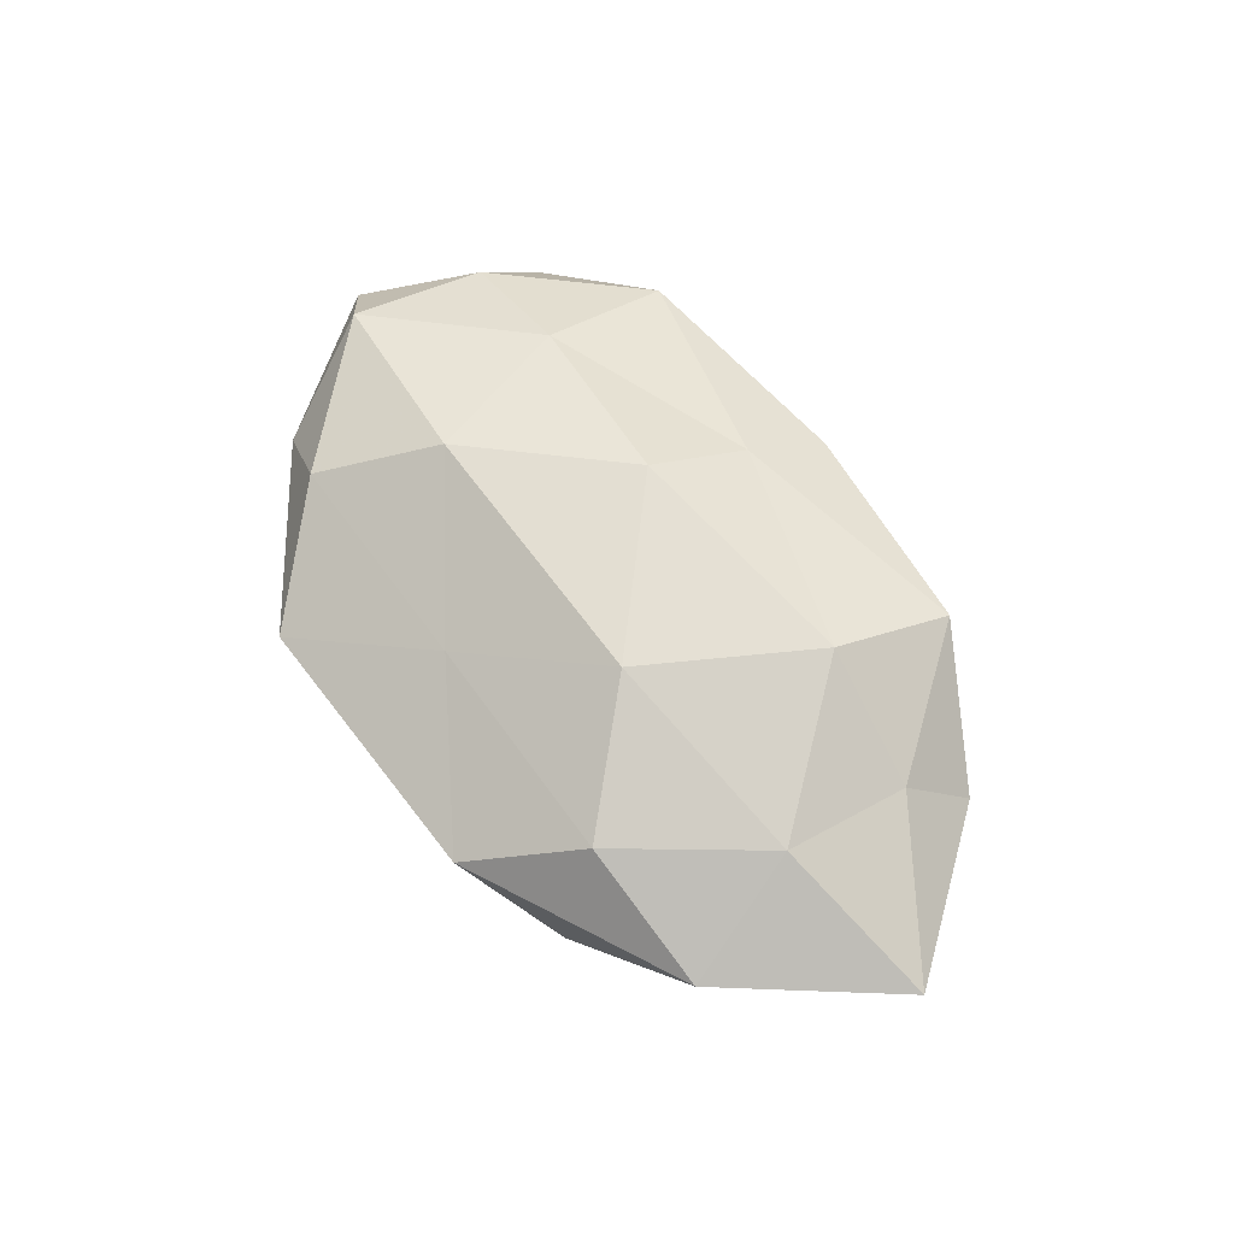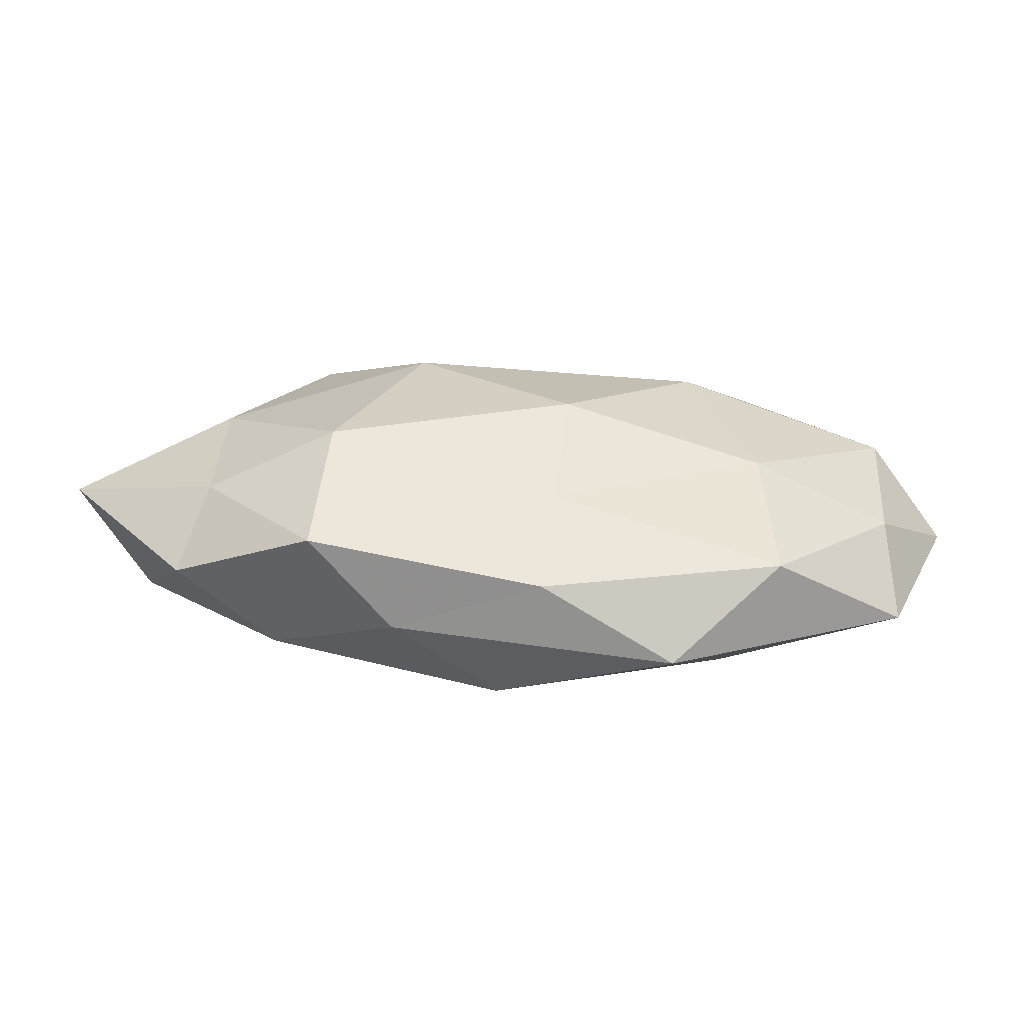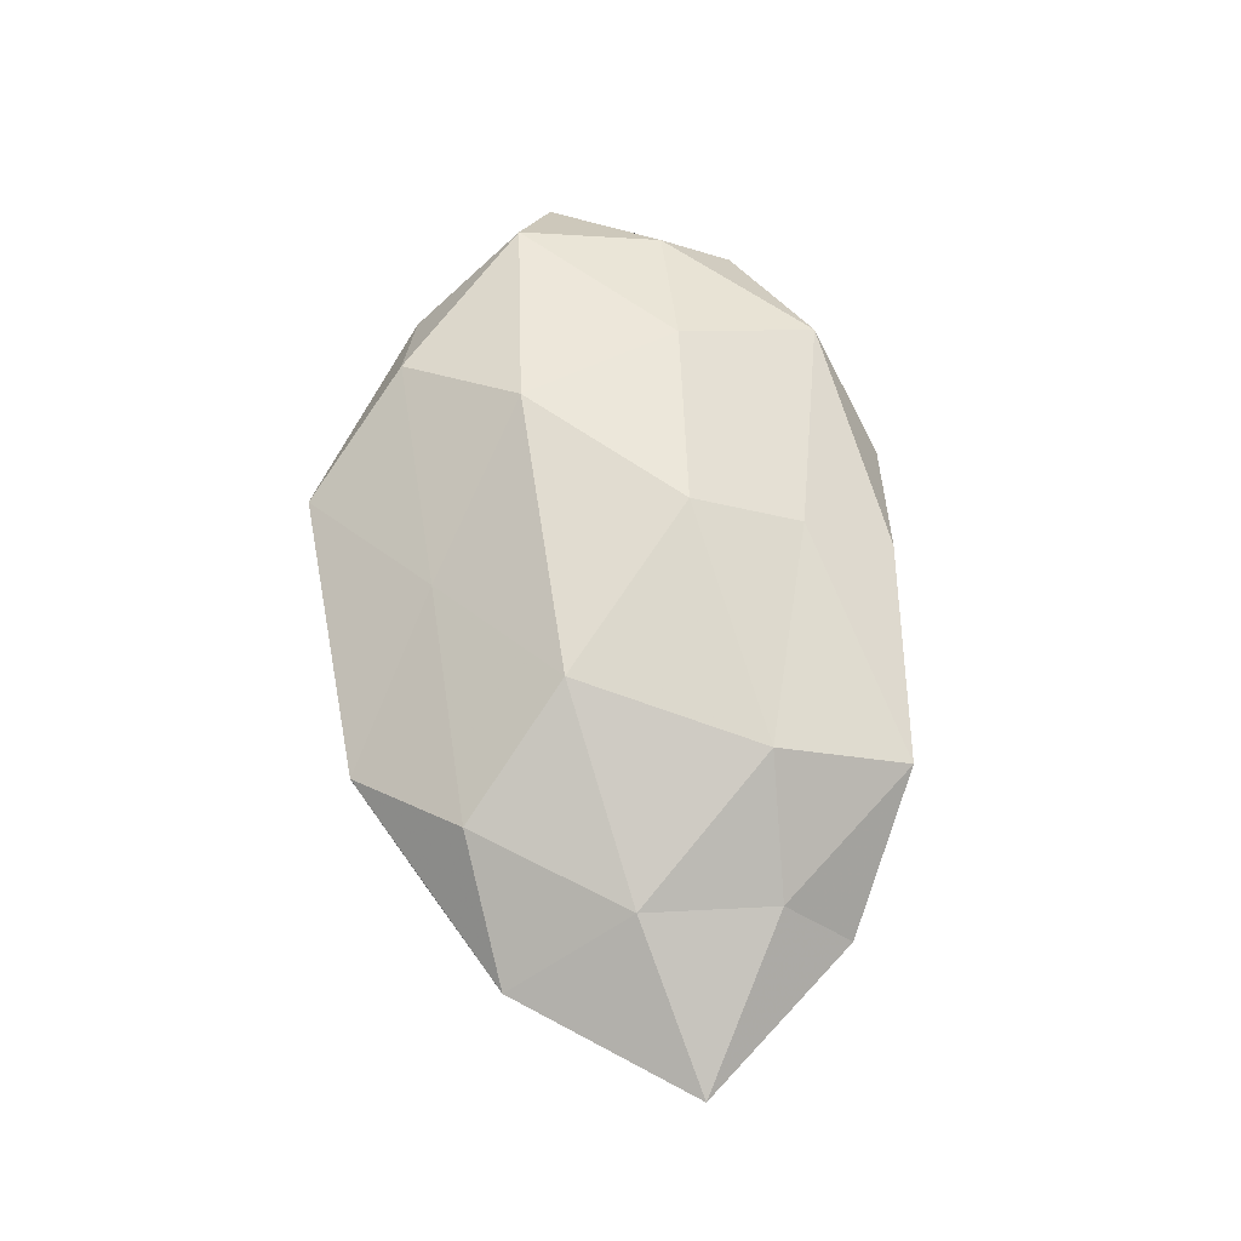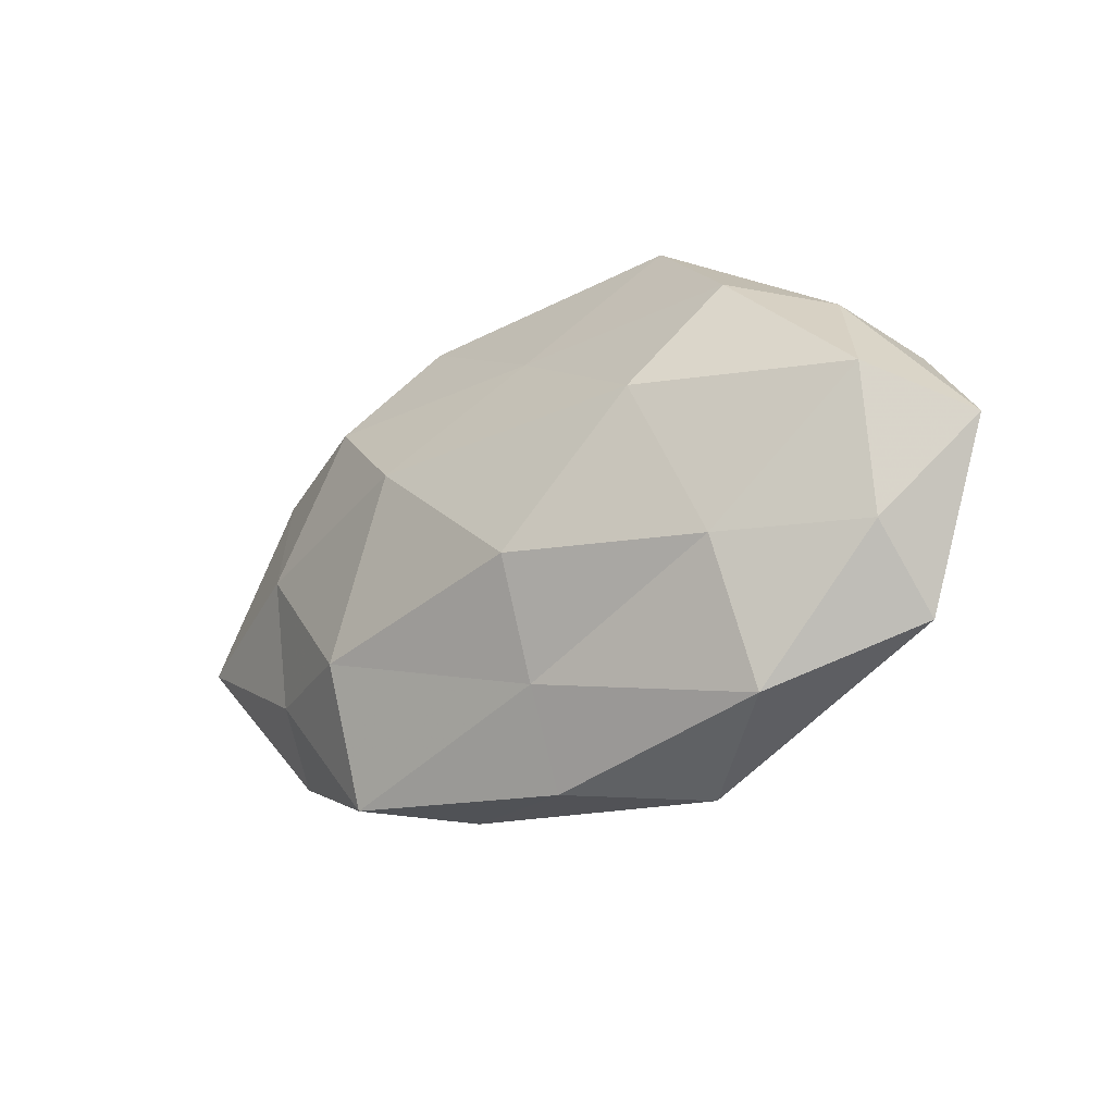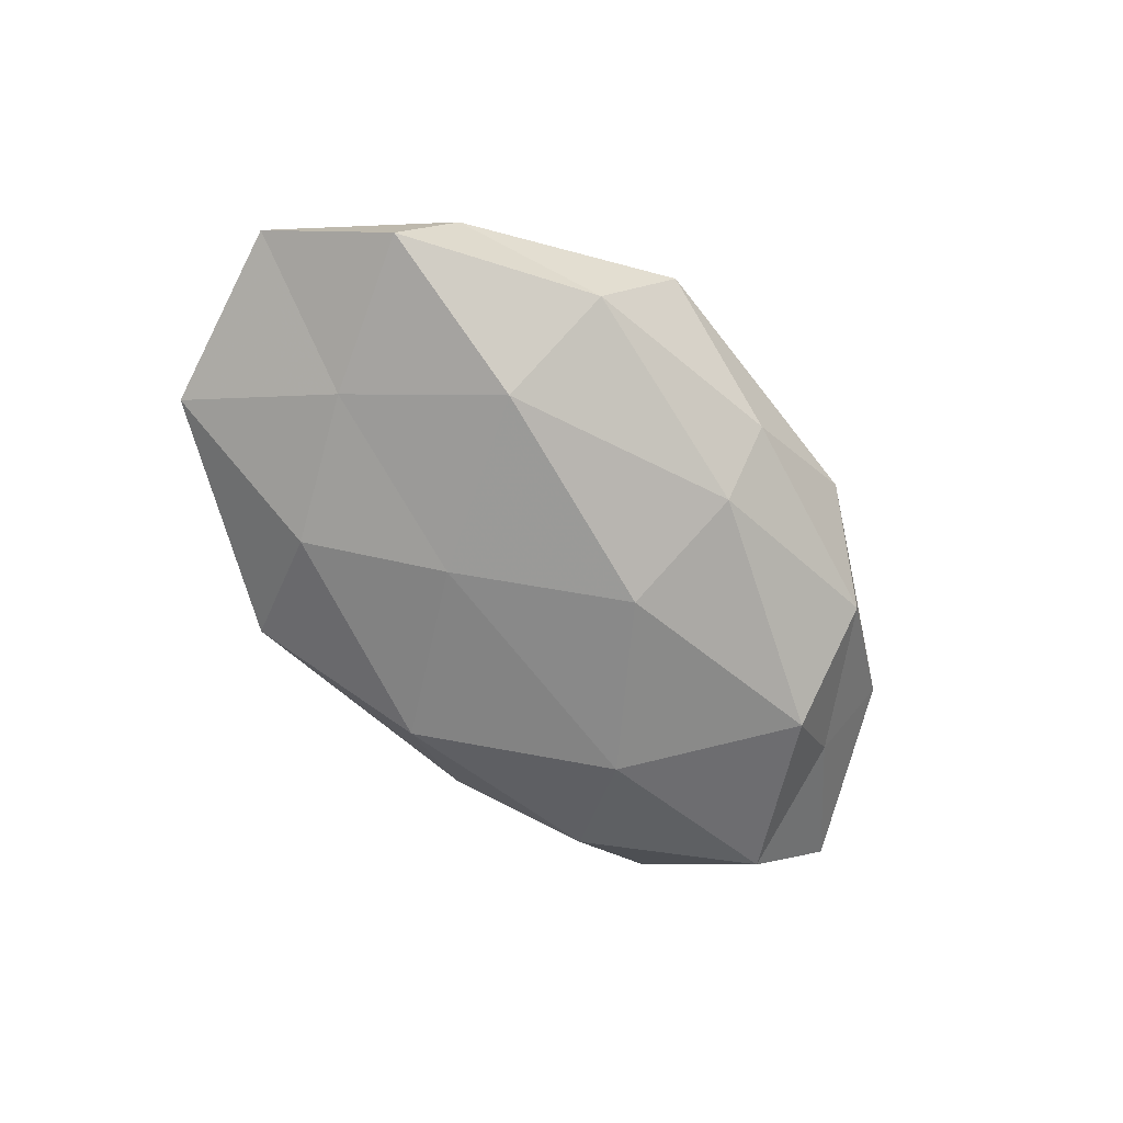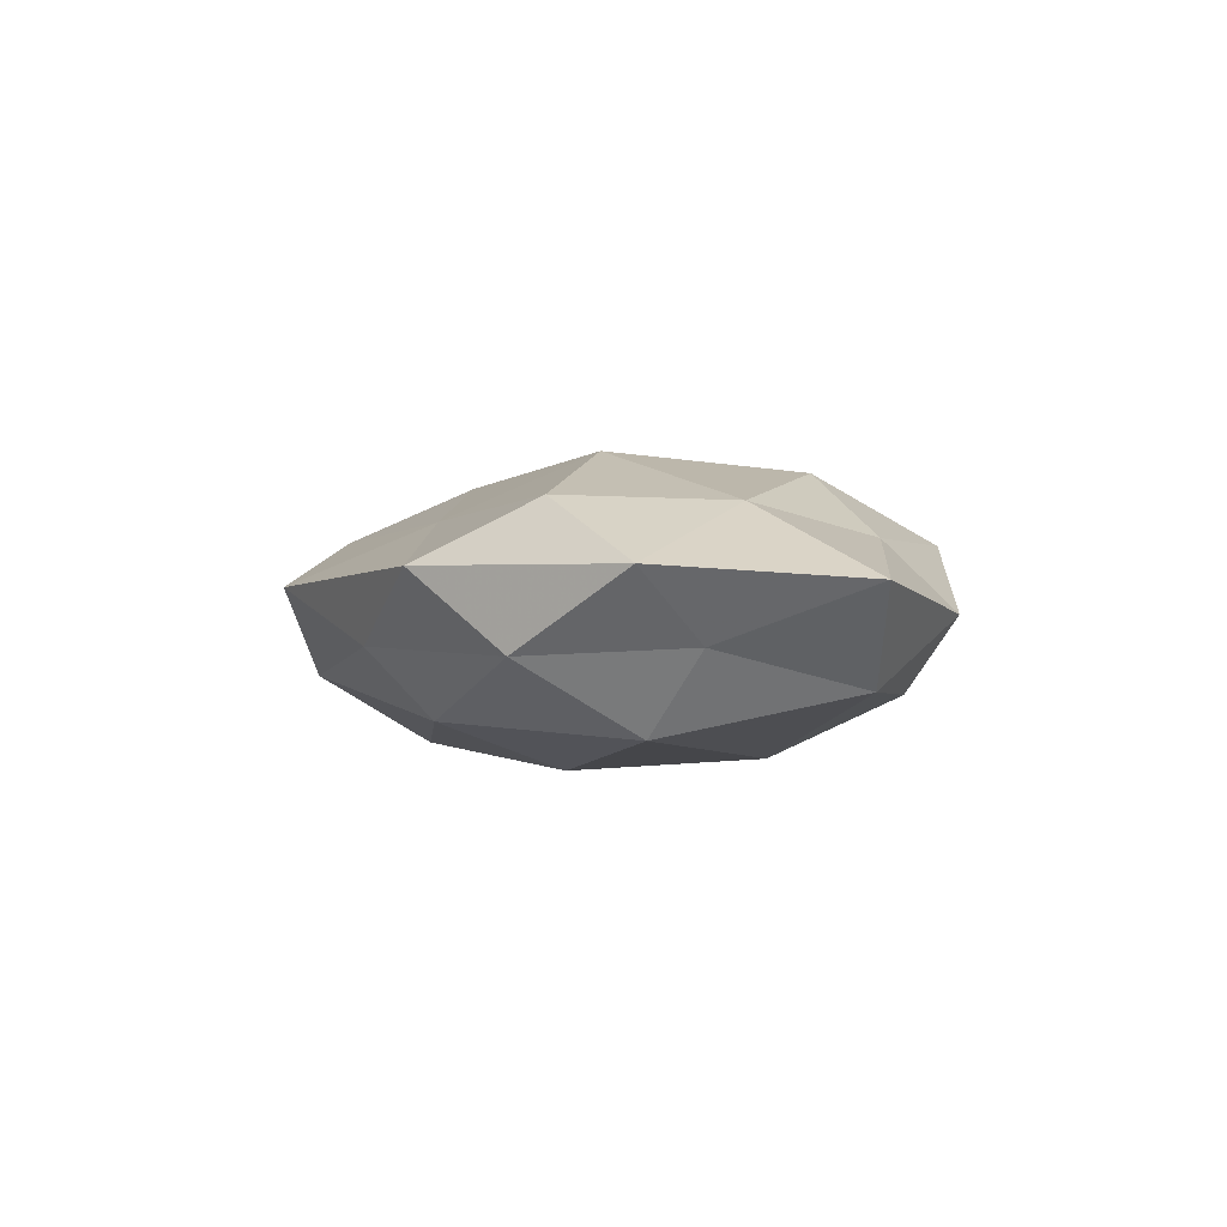
<metadata>
{"format":"obj","ext":"obj","renderer":"f3d","projection":"perspective","resolution":1024,"background":"white","views":[{"elev":64.5,"azim":-124.5,"up":"+Z"},{"elev":-68.0,"azim":-1.8,"up":"+Y"},{"elev":69.1,"azim":-98.1,"up":"+Z"},{"elev":-26.6,"azim":38.4,"up":"+Y"},{"elev":-67.6,"azim":130.3,"up":"+Z"},{"elev":-1.5,"azim":-116.7,"up":"+Z"}]}
</metadata>
<code>
v -0.05054 -0.006064 -0.009093
v 0.02274 0.008801 0.01722
v 0.0263 -0.02058 -0.01135
v -0.01813 0.03469 0.004789
v -0.004372 0.02539 -0.01278
v 0.03772 -0.003625 -0.01047
v 0.05848 0.0011 -0.001913
v 0.02537 0.02923 -0.007455
v 0.0188 -0.03593 -0.004628
v -0.04443 0.01118 -0.004414
v -0.02485 -0.01385 0.01643
v 0.04267 0.02034 0.0008688
v -0.04107 -0.0129 0.007905
v -0.00282 -0.02736 -0.01344
v 0.005551 -0.008848 0.01945
v 0.03215 0.02274 0.01012
v 0.03209 -0.02925 0.00601
v -0.03014 0.02753 -0.005318
v -0.01611 -0.03157 -0.002818
v -0.04576 0.0201 0.004171
v -0.02805 0.022 0.01244
v -0.03499 0.0132 -0.0144
v -0.01402 0.008362 0.01903
v -0.02303 -0.008844 -0.01709
v 0.01237 -0.007319 -0.01647
v 0.003905 -0.02267 0.01176
v -0.02662 -0.0306 0.008162
v 0.04919 -0.02155 -0.004137
v 0.00228 0.02225 0.01121
v 0.04827 0.01523 -0.008929
v 0.02498 0.01399 -0.01619
v 0.04811 -0.01204 0.00513
v -0.04444 -0.02111 -0.0005627
v 0.04941 0.005992 0.009223
v -0.002233 0.03343 -0.003979
v -0.005482 0.008786 -0.01885
v -0.06084 -0.00108 0.002332
v 0.03065 -0.0115 0.01293
v -0.03163 -0.02231 -0.009621
v 0.0185 0.03634 0.003597
v -0.04041 0.003948 0.01156
v 0.002268 -0.03403 0.004396
f 9 14 3
f 19 14 9
f 18 20 4
f 18 10 20
f 4 20 21
f 10 22 1
f 5 22 18
f 18 22 10
f 2 23 15
f 11 15 23
f 22 24 1
f 25 6 3
f 3 14 25
f 14 24 25
f 26 15 11
f 27 11 13
f 26 11 27
f 28 3 6
f 28 6 7
f 9 3 28
f 9 28 17
f 16 29 2
f 4 21 29
f 29 23 2
f 29 21 23
f 7 6 30
f 30 12 7
f 8 12 30
f 8 31 5
f 31 6 25
f 31 30 6
f 8 30 31
f 32 28 7
f 17 28 32
f 27 13 33
f 27 33 19
f 12 34 7
f 2 34 16
f 12 16 34
f 7 34 32
f 35 8 5
f 35 18 4
f 35 5 18
f 5 36 22
f 22 36 24
f 25 24 36
f 5 31 36
f 36 31 25
f 1 37 10
f 20 10 37
f 33 37 1
f 33 13 37
f 15 38 2
f 26 38 15
f 17 38 26
f 17 32 38
f 38 34 2
f 38 32 34
f 19 39 14
f 1 24 39
f 14 39 24
f 39 33 1
f 19 33 39
f 40 12 8
f 40 16 12
f 4 29 40
f 40 29 16
f 35 4 40
f 35 40 8
f 13 11 41
f 21 20 41
f 11 23 41
f 41 23 21
f 41 37 13
f 20 37 41
f 42 9 17
f 42 19 9
f 42 17 26
f 42 27 19
f 42 26 27

</code>
